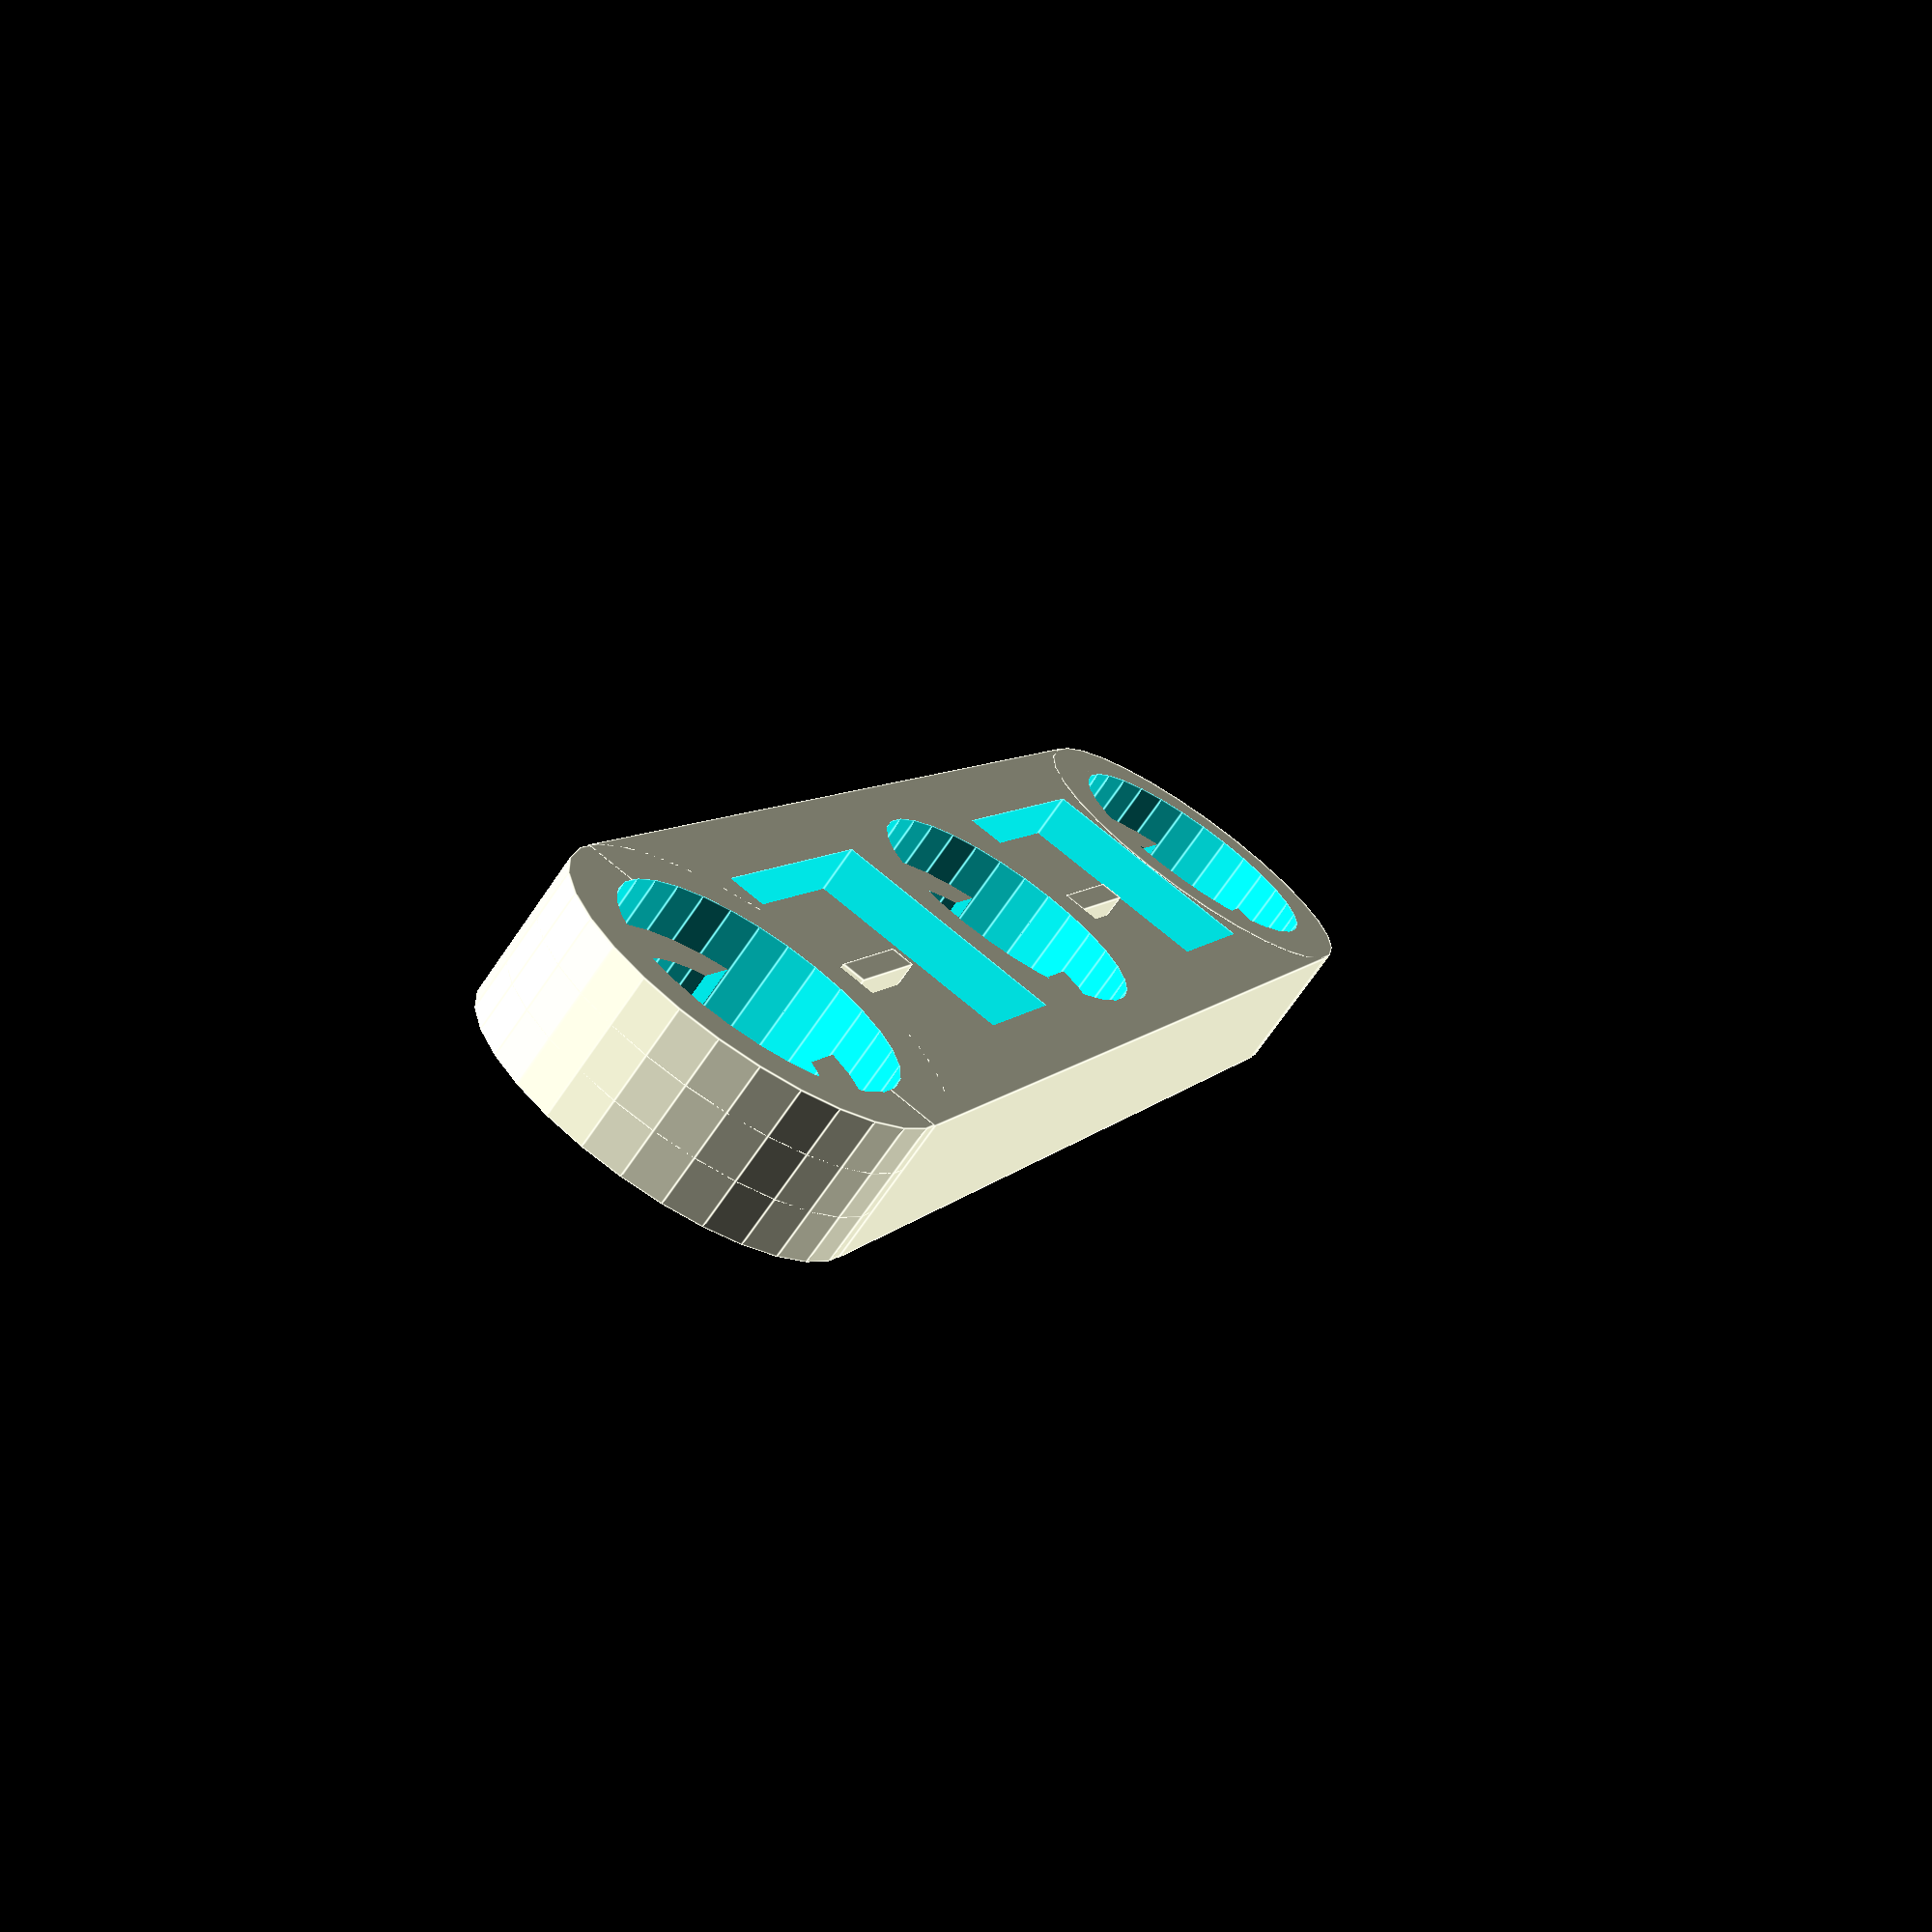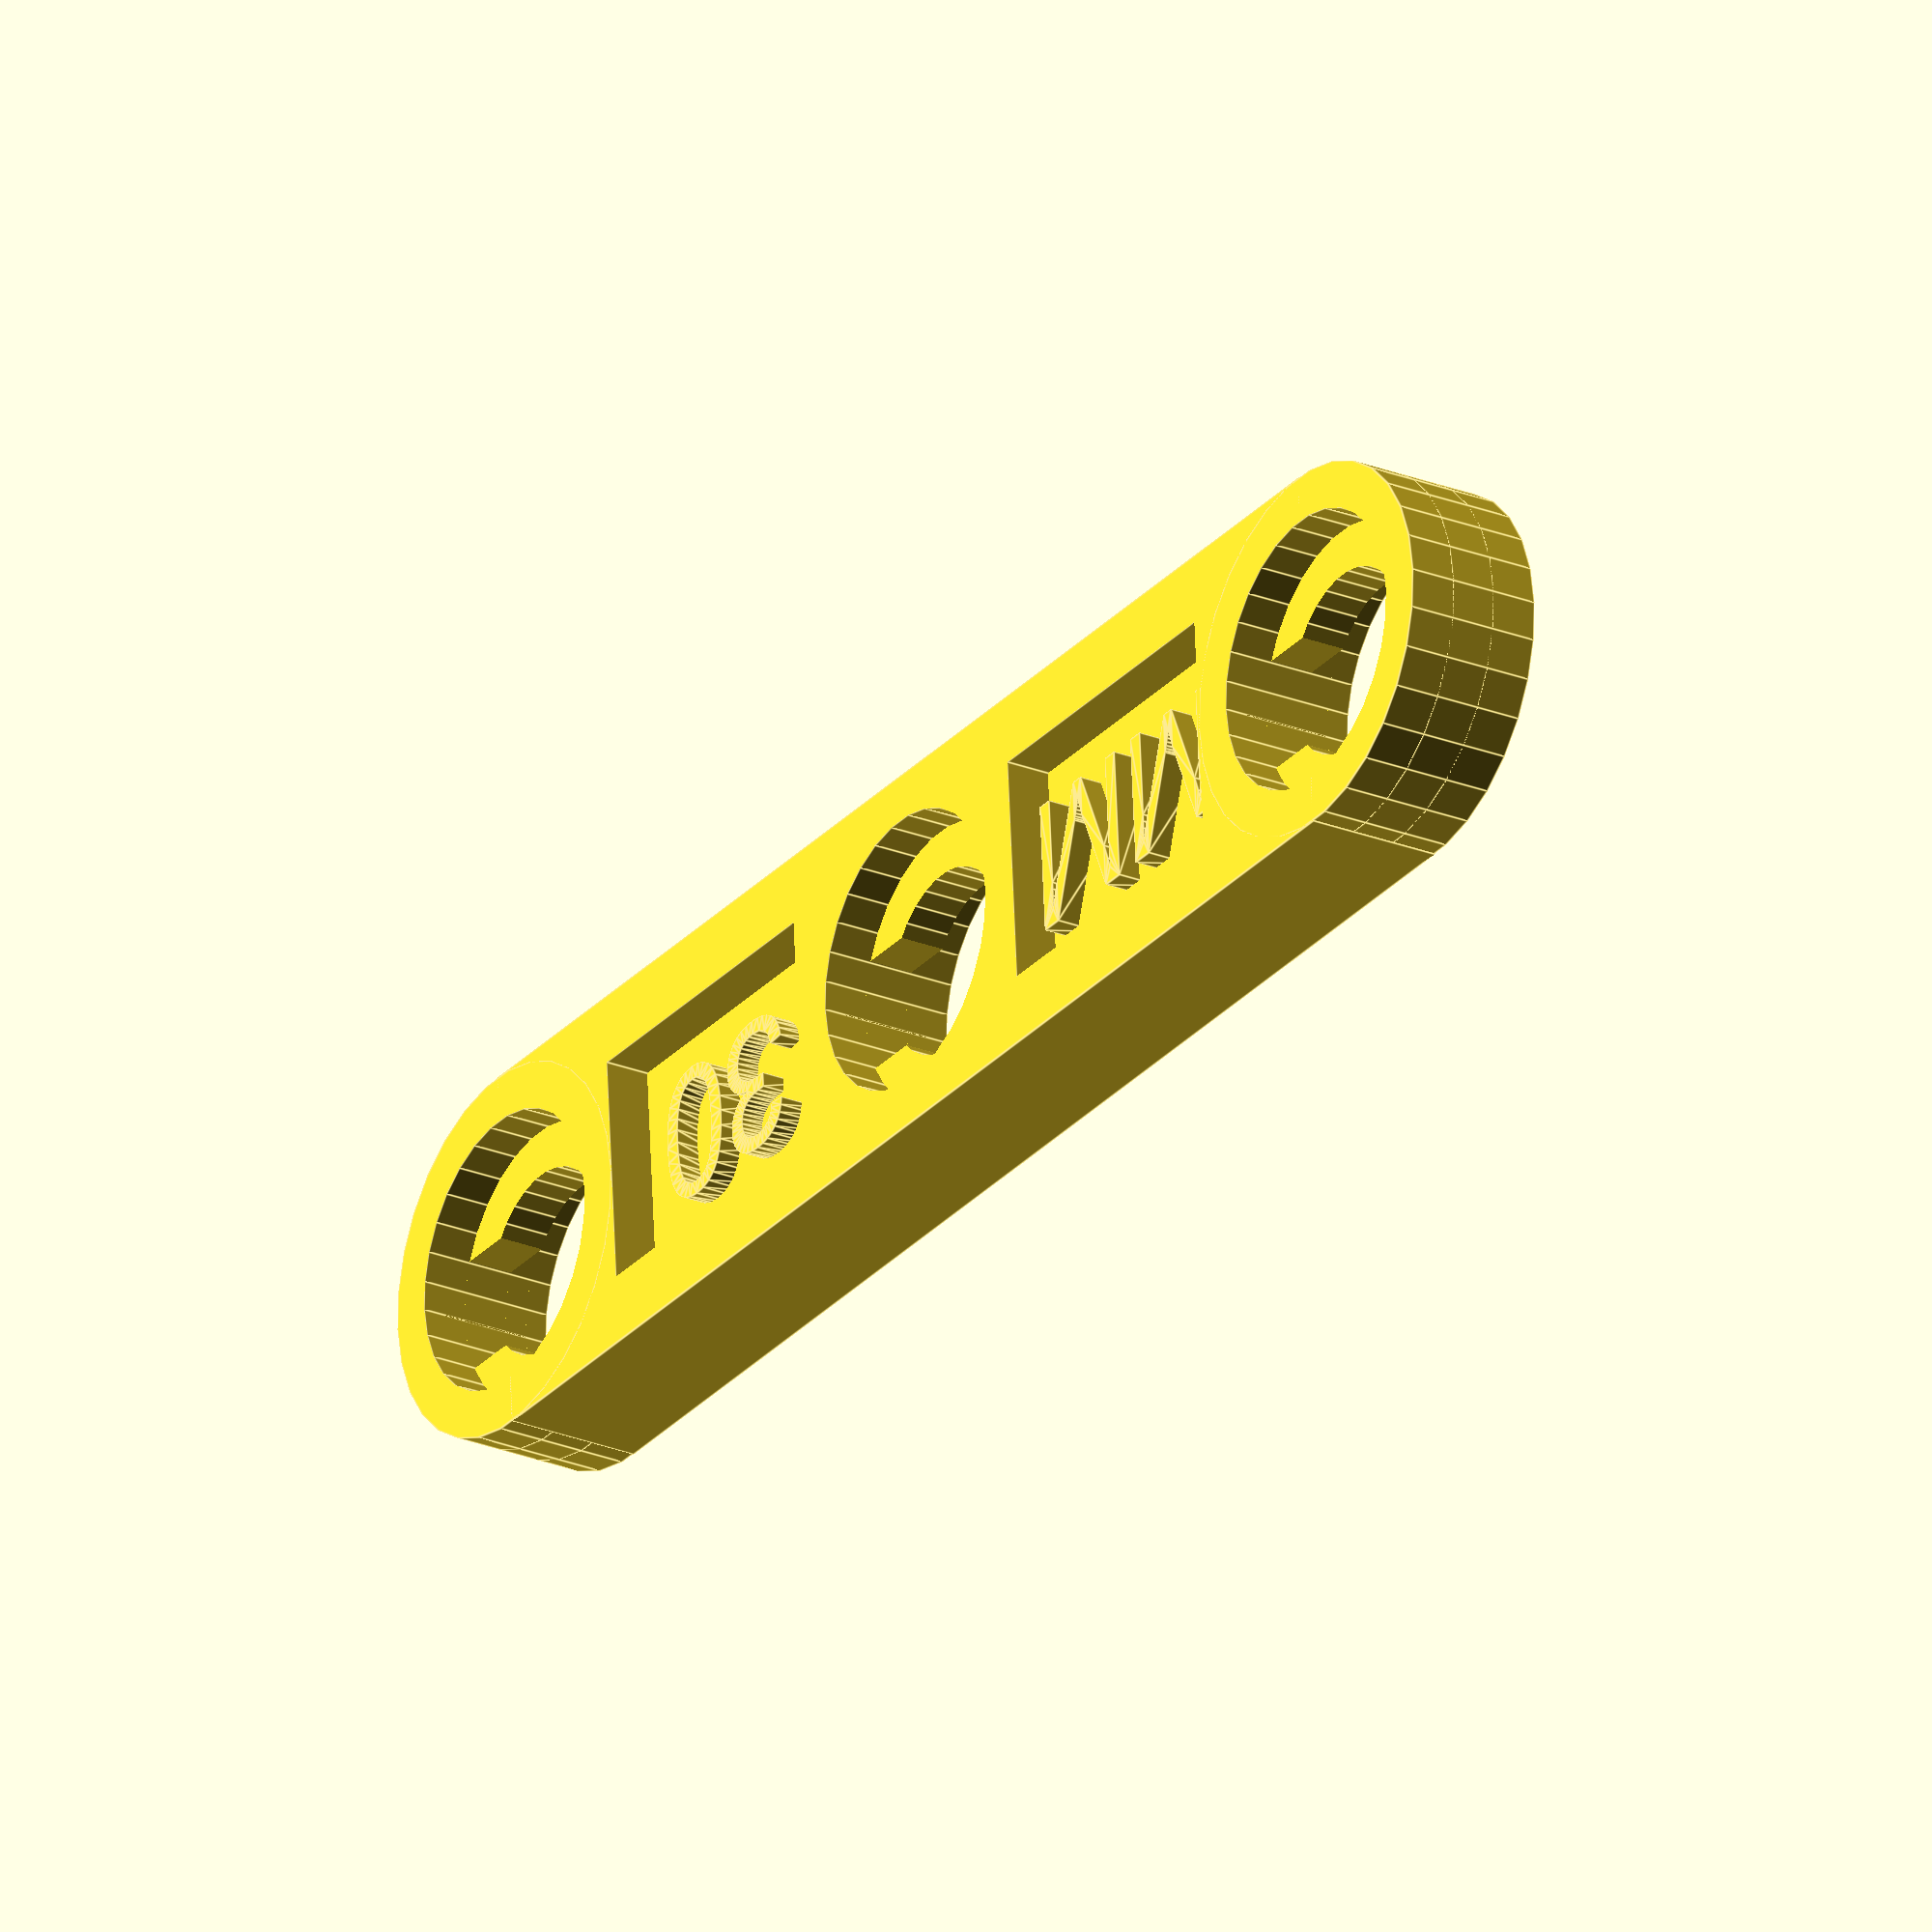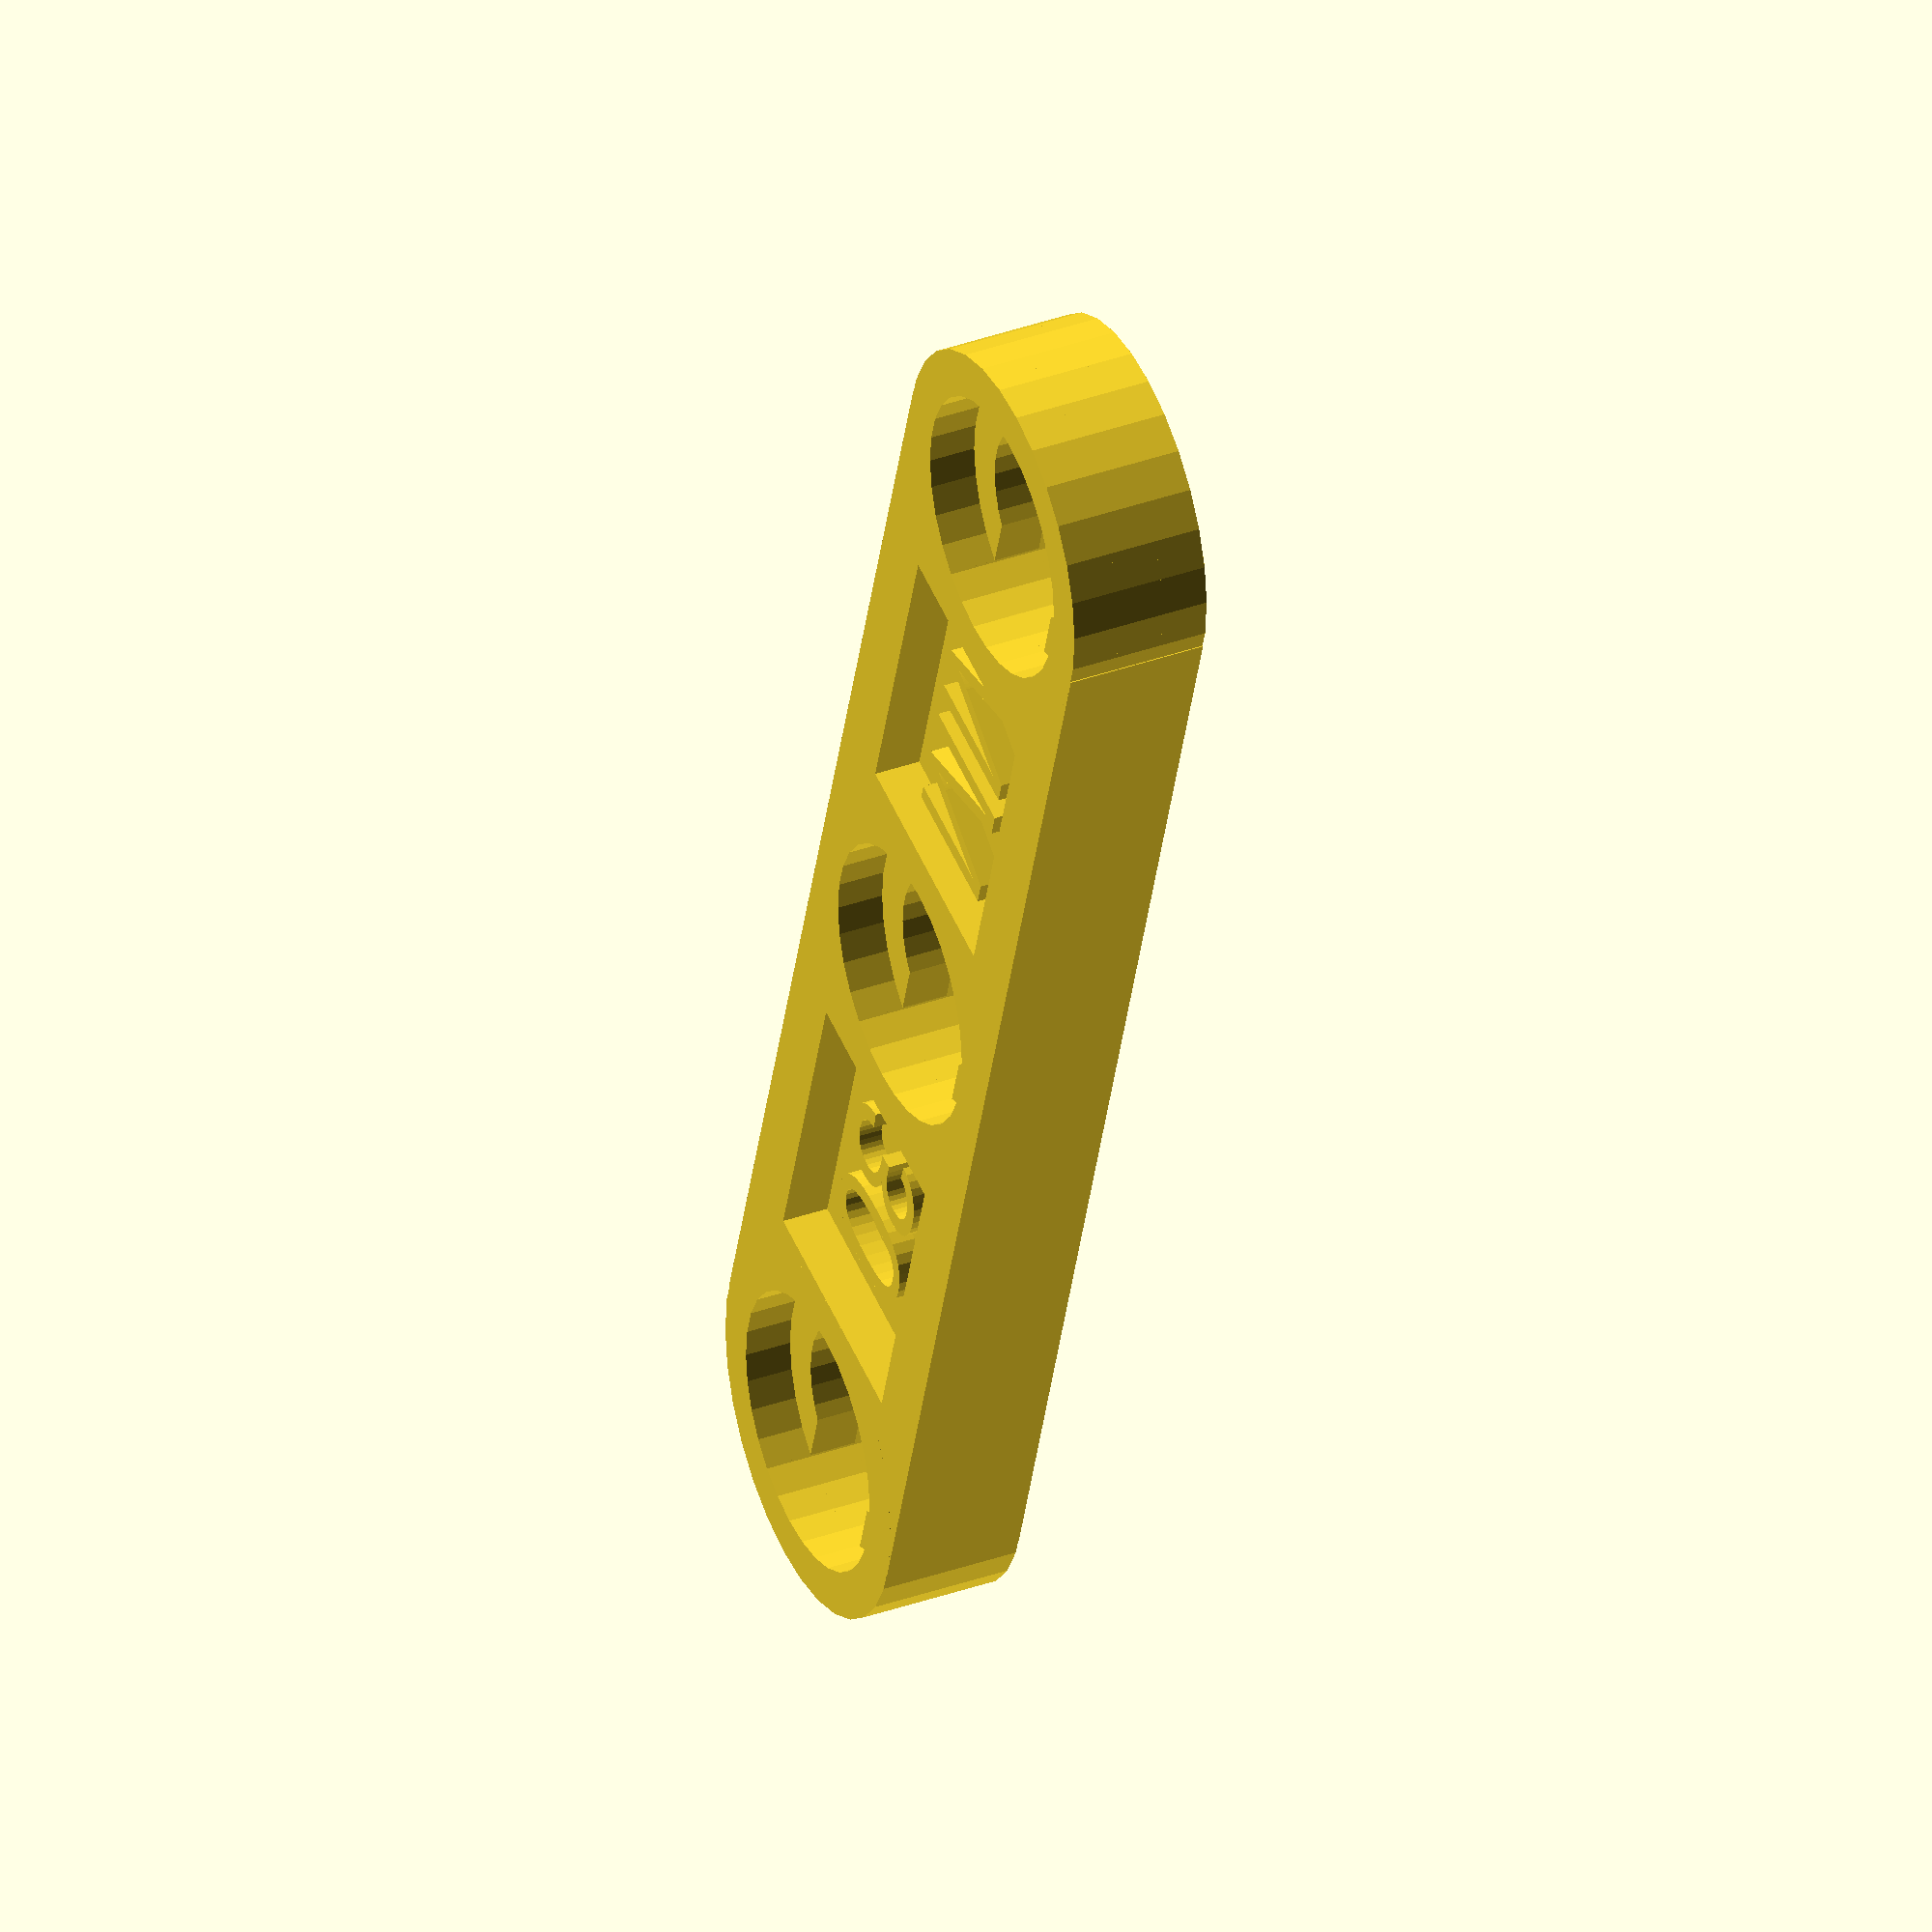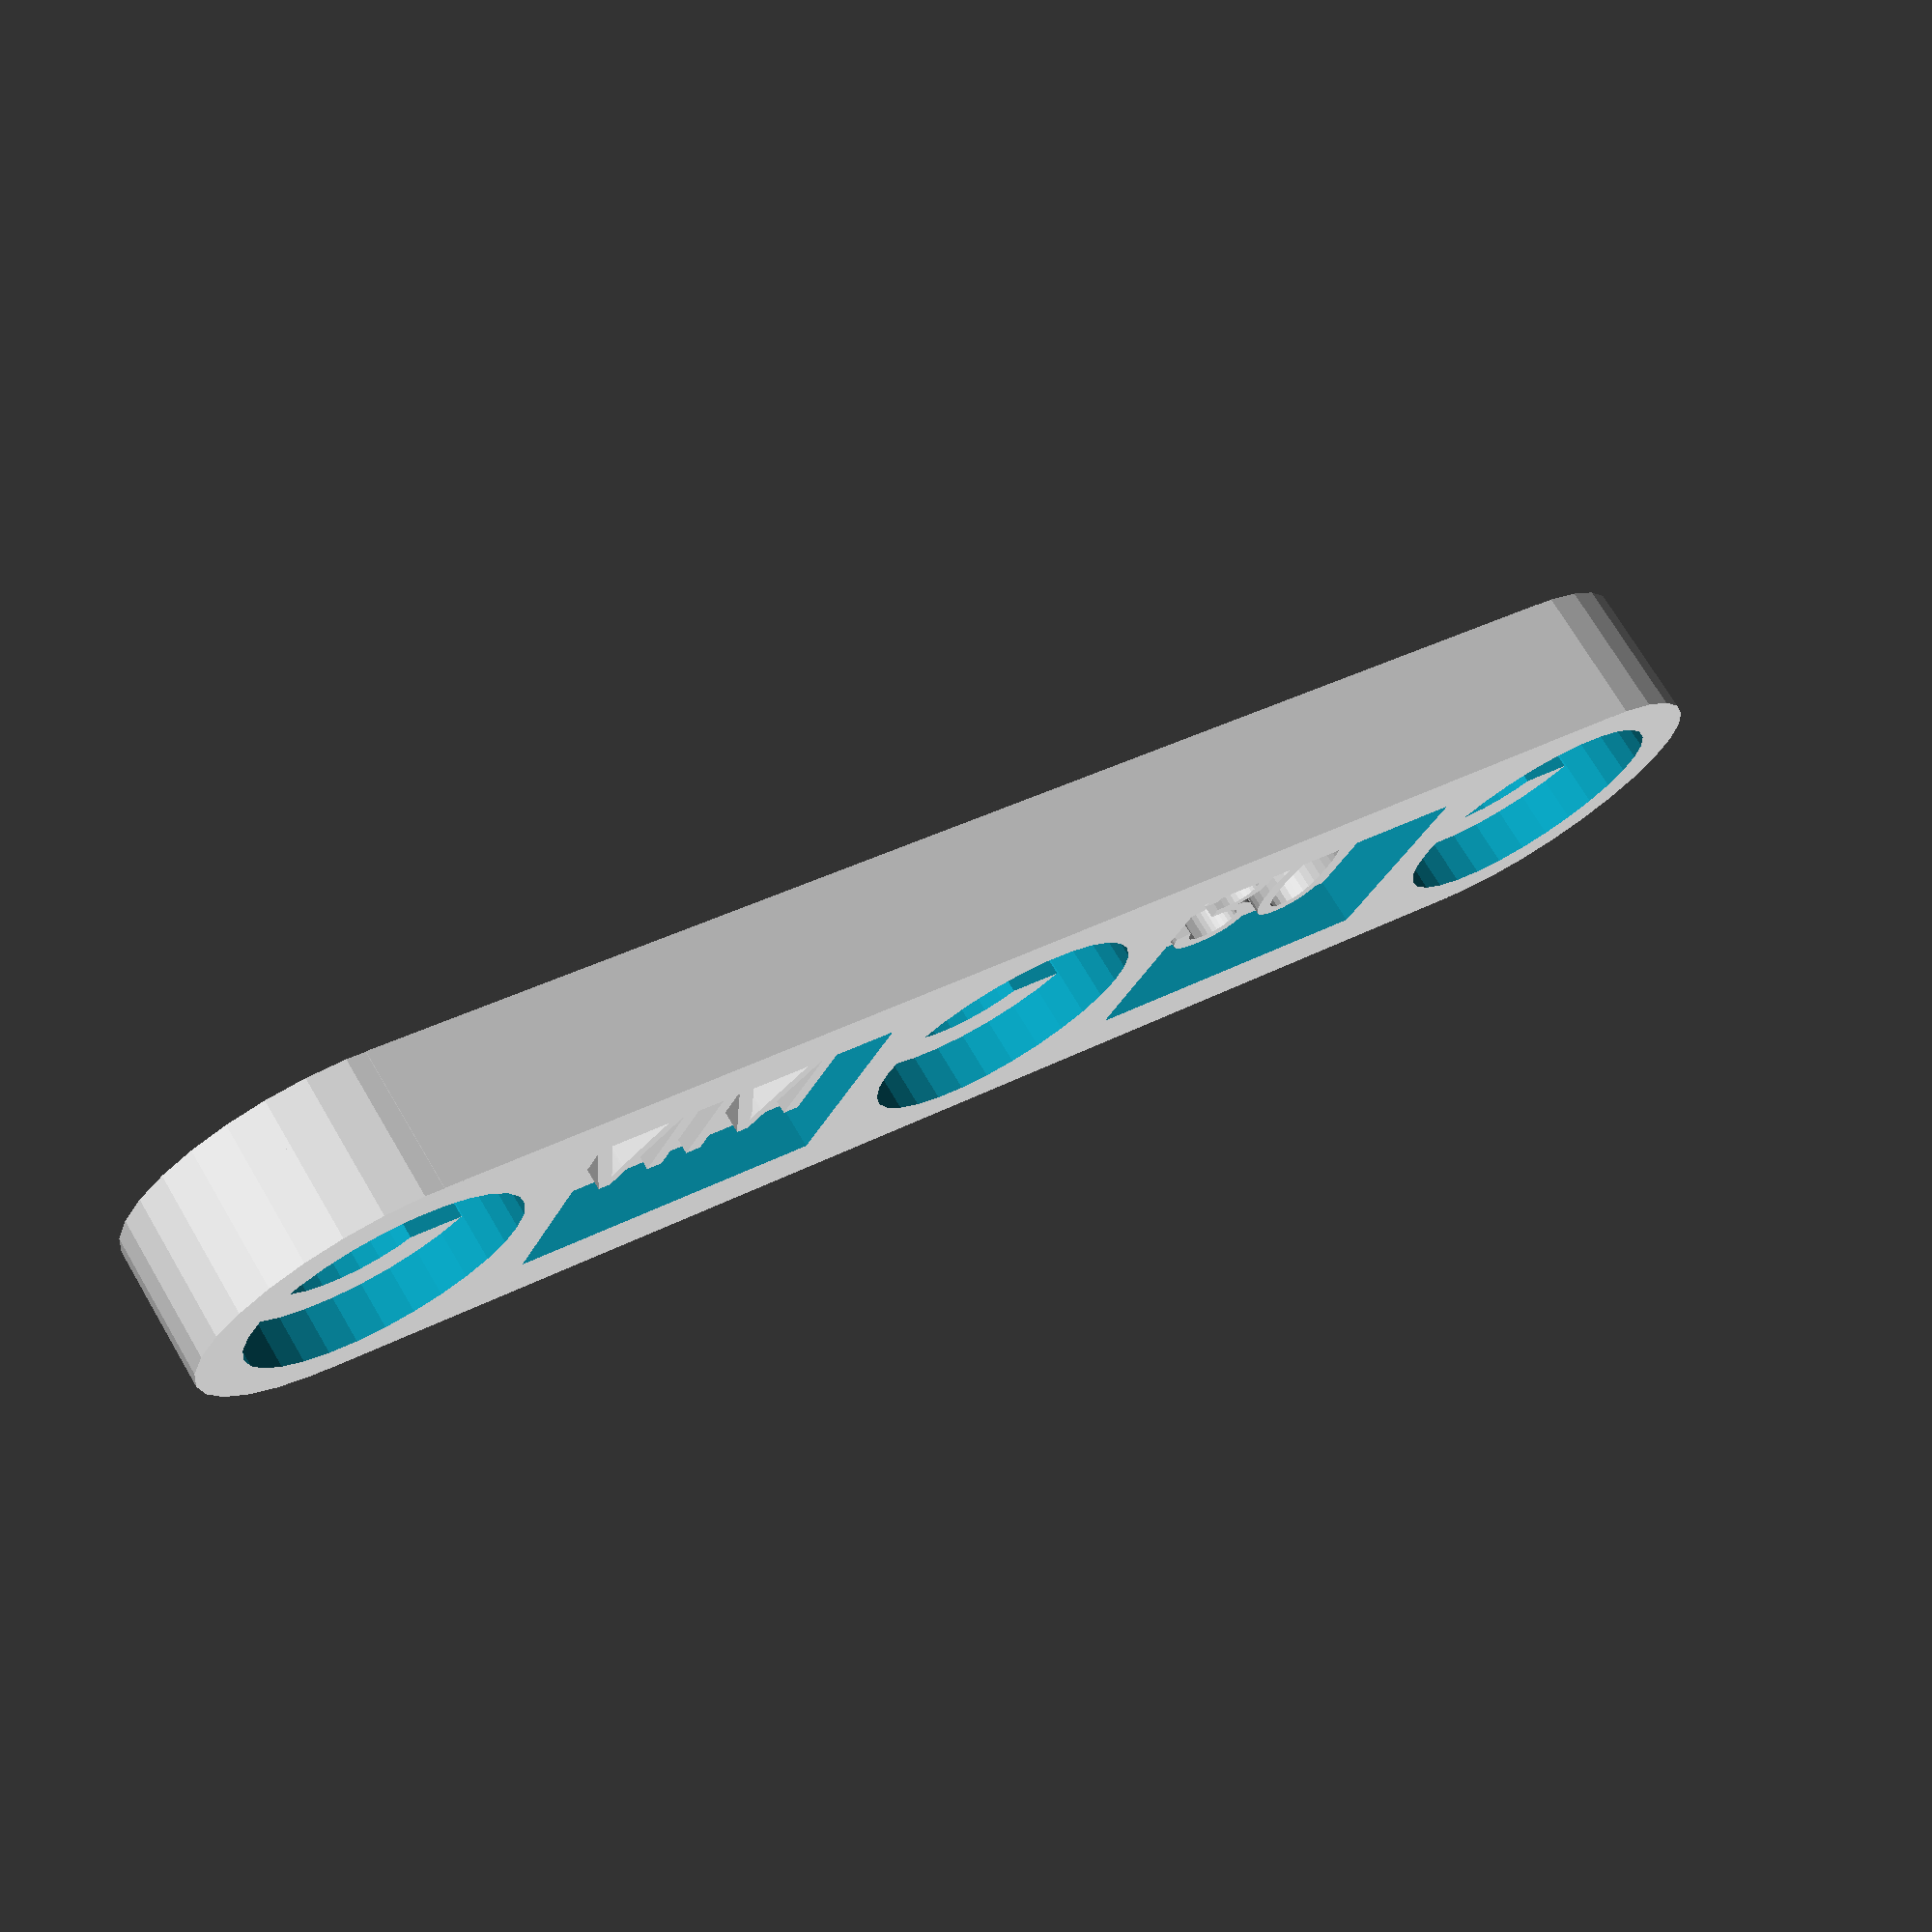
<openscad>
// Fischertechnik Statik-Träger
//

// parameters
l=30;   // total length of strip
n=3;    // number of holes

// constants
b=8;    // width of the strip
d=3;    // thickness
$fn=30;
pitch=l/(n-1);  // distance between two holes

difference(){
// define the solid strip with round ends
    union(){
        translate([0,-b/2,-d/2])
            cube([l,b,d]);
        cylinder(h=d,r=b/2,center=true);
        translate([l,0,-d/2])
            cylinder(h=d,r=b/2);
    }

    // drill holes into the solid strip
    for (i=[0:n-1])
        translate([i*pitch,0,0])
            cylinder(h=d+0.01,d=b-2,center=true);

    // remove material between the holes
    for (i=[1:n-1])
        translate([(i-0.5)*pitch,0,0])
            cube([pitch-b,b-3,d+0.01],center=true);
}

// fill the holes with the holding structure
for (i=[0:n-1])
    translate([i*pitch,0,0]) loch();

// fill the rectangular holes again to change them into pockets
for (i=[1:n-1])
    translate([(i-0.5)*pitch,0,0])
    // 1mm overlap
        cube([pitch-b+1,b-2,1],center=true);



// first hole: add the brand name
translate([pitch/2,0,0]) {
    linear_extrude(1) text("MM",size=3,halign="center",valign="center");
    // add the "-" marker on the back side
    translate([0,0,-0.5]) cube([3,0.5,1],center=true);
}

// last hole: add the dimension
translate([l-pitch/2,0,0]) {
    linear_extrude(1) text(str(l),size=3,halign="center",valign="center");
    // add the "-" marker on the back side
    translate([0,0,-0.5]) cube([3,0.5,1],center=true);
}

module loch () {
    difference(){
        cylinder(h=1,d=b,center=true);
        cube([b-2,2.5,2],center=true);
        cylinder(h=2,d=4,center=true);
    }
}

</openscad>
<views>
elev=71.6 azim=248.8 roll=145.4 proj=p view=edges
elev=204.7 azim=356.0 roll=123.4 proj=o view=edges
elev=323.9 azim=107.3 roll=64.9 proj=o view=wireframe
elev=287.3 azim=25.2 roll=329.4 proj=p view=solid
</views>
